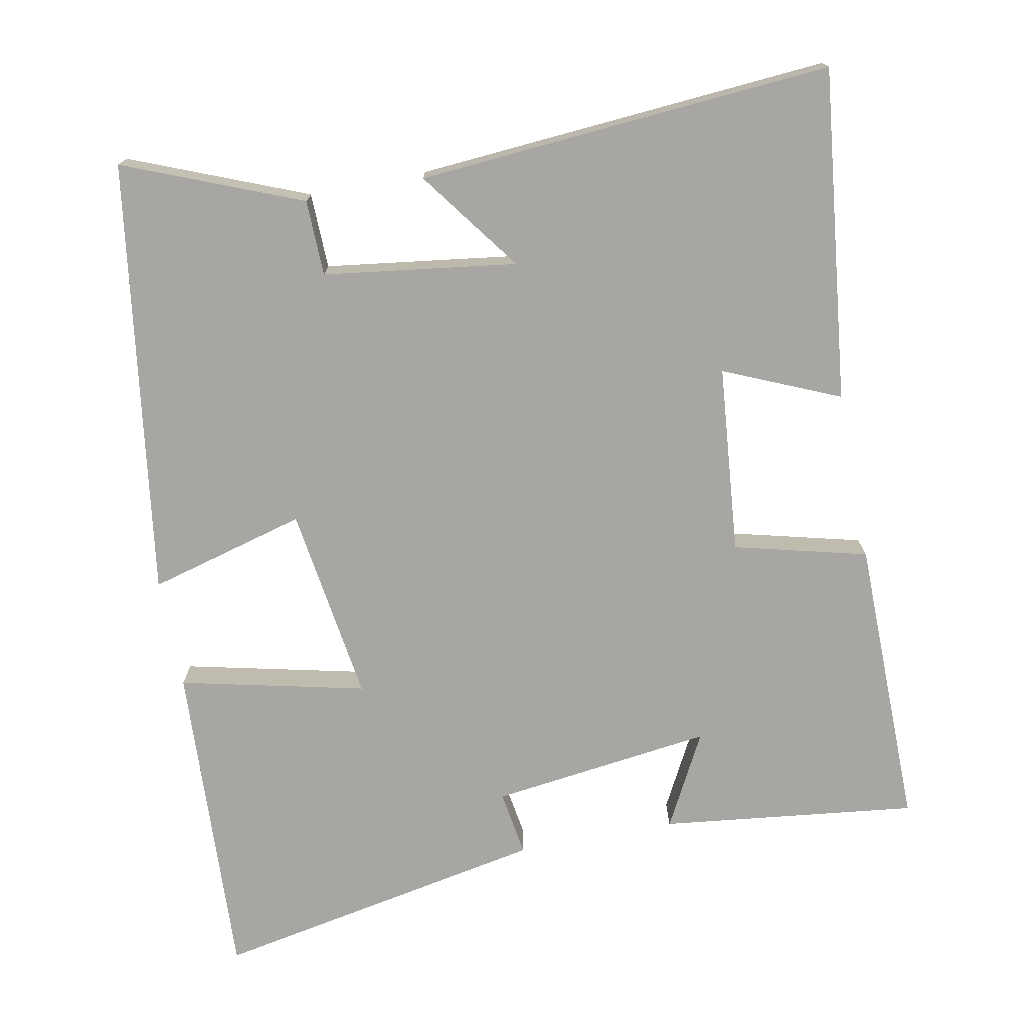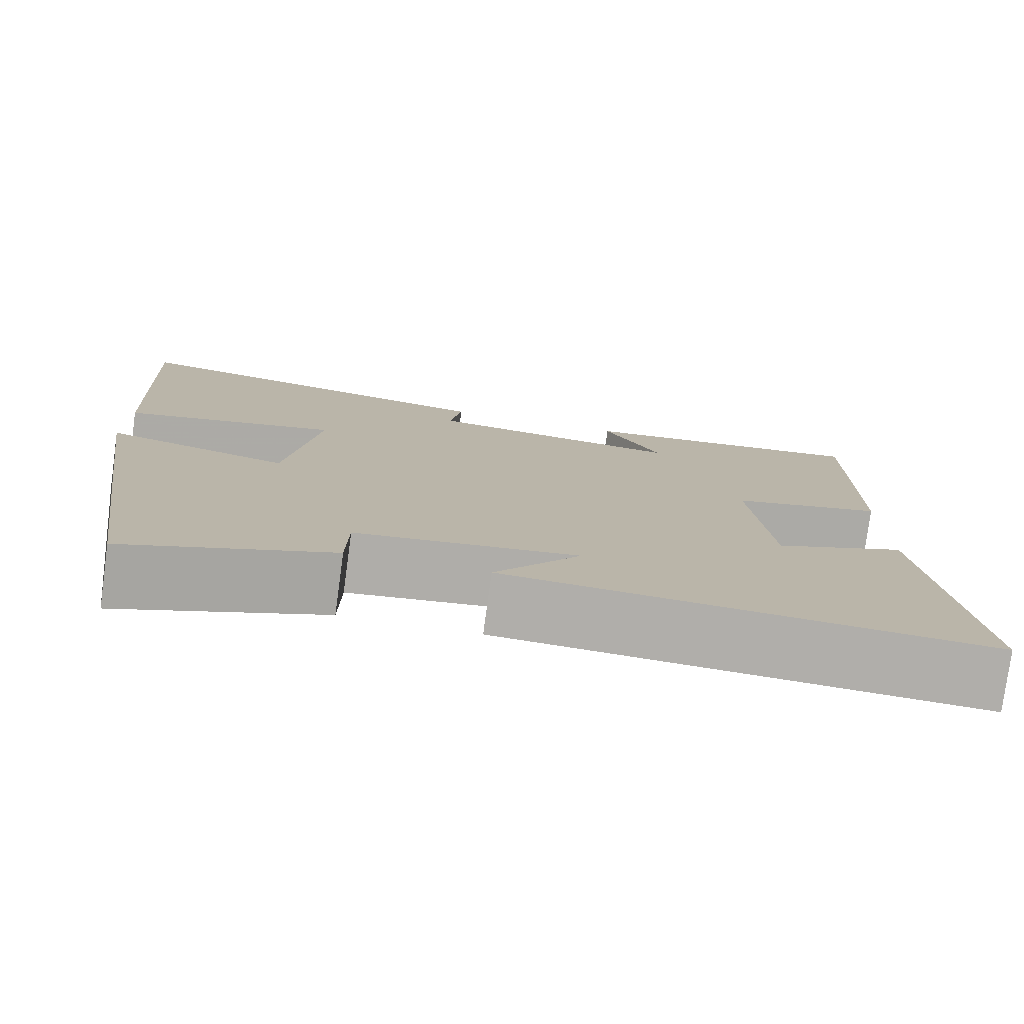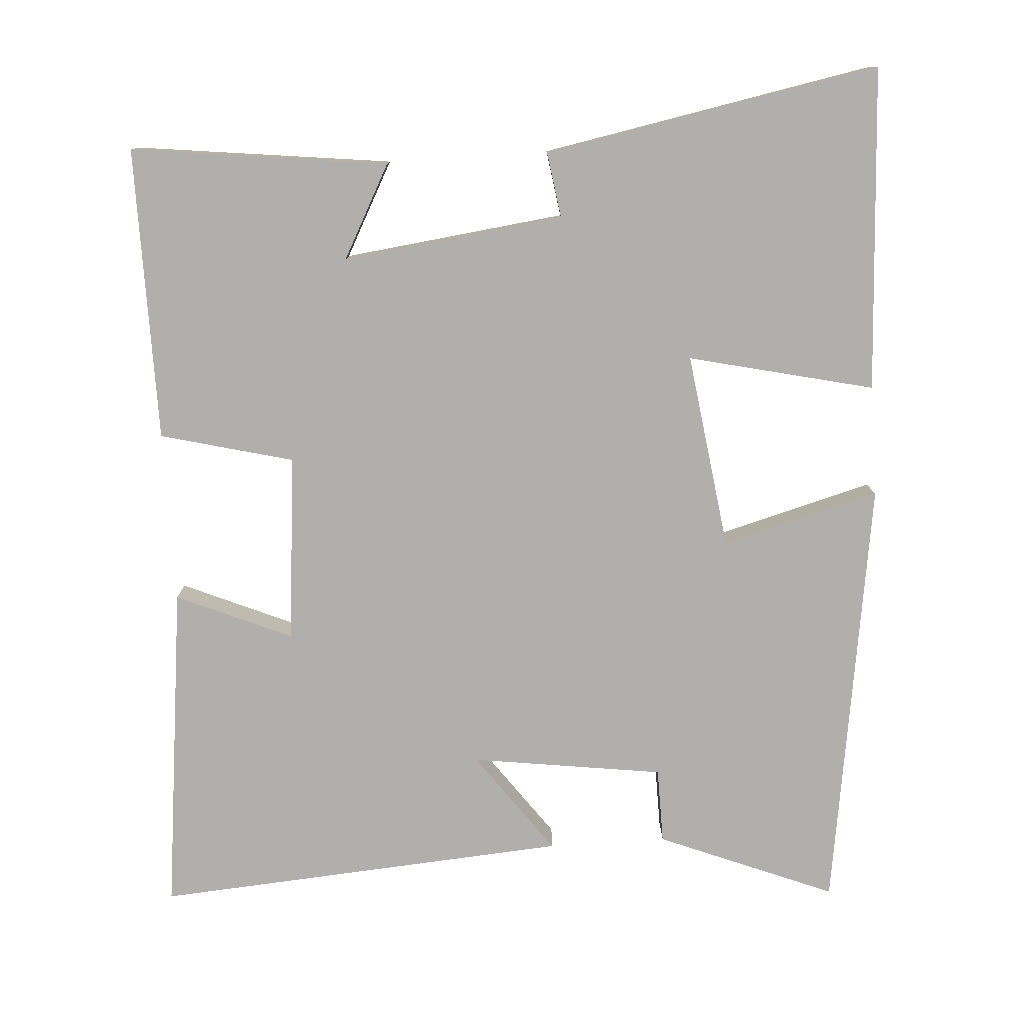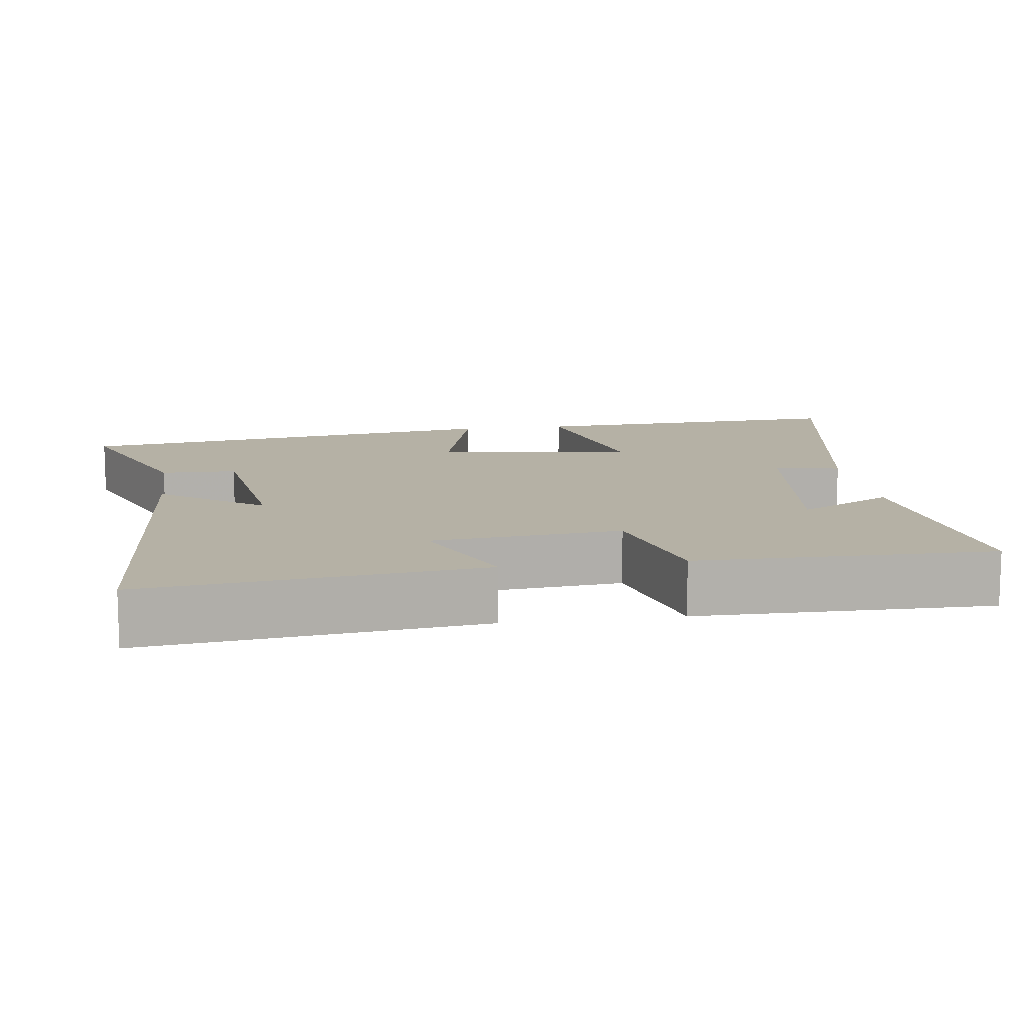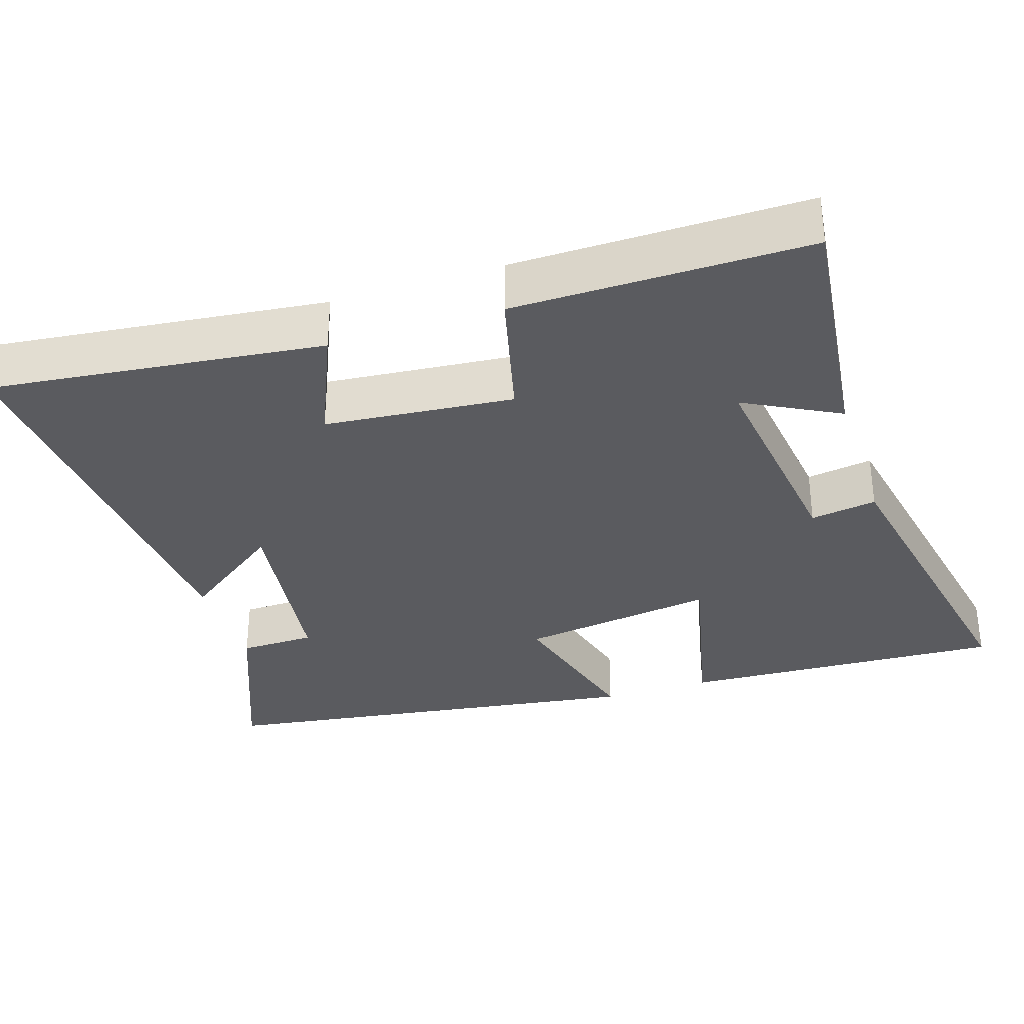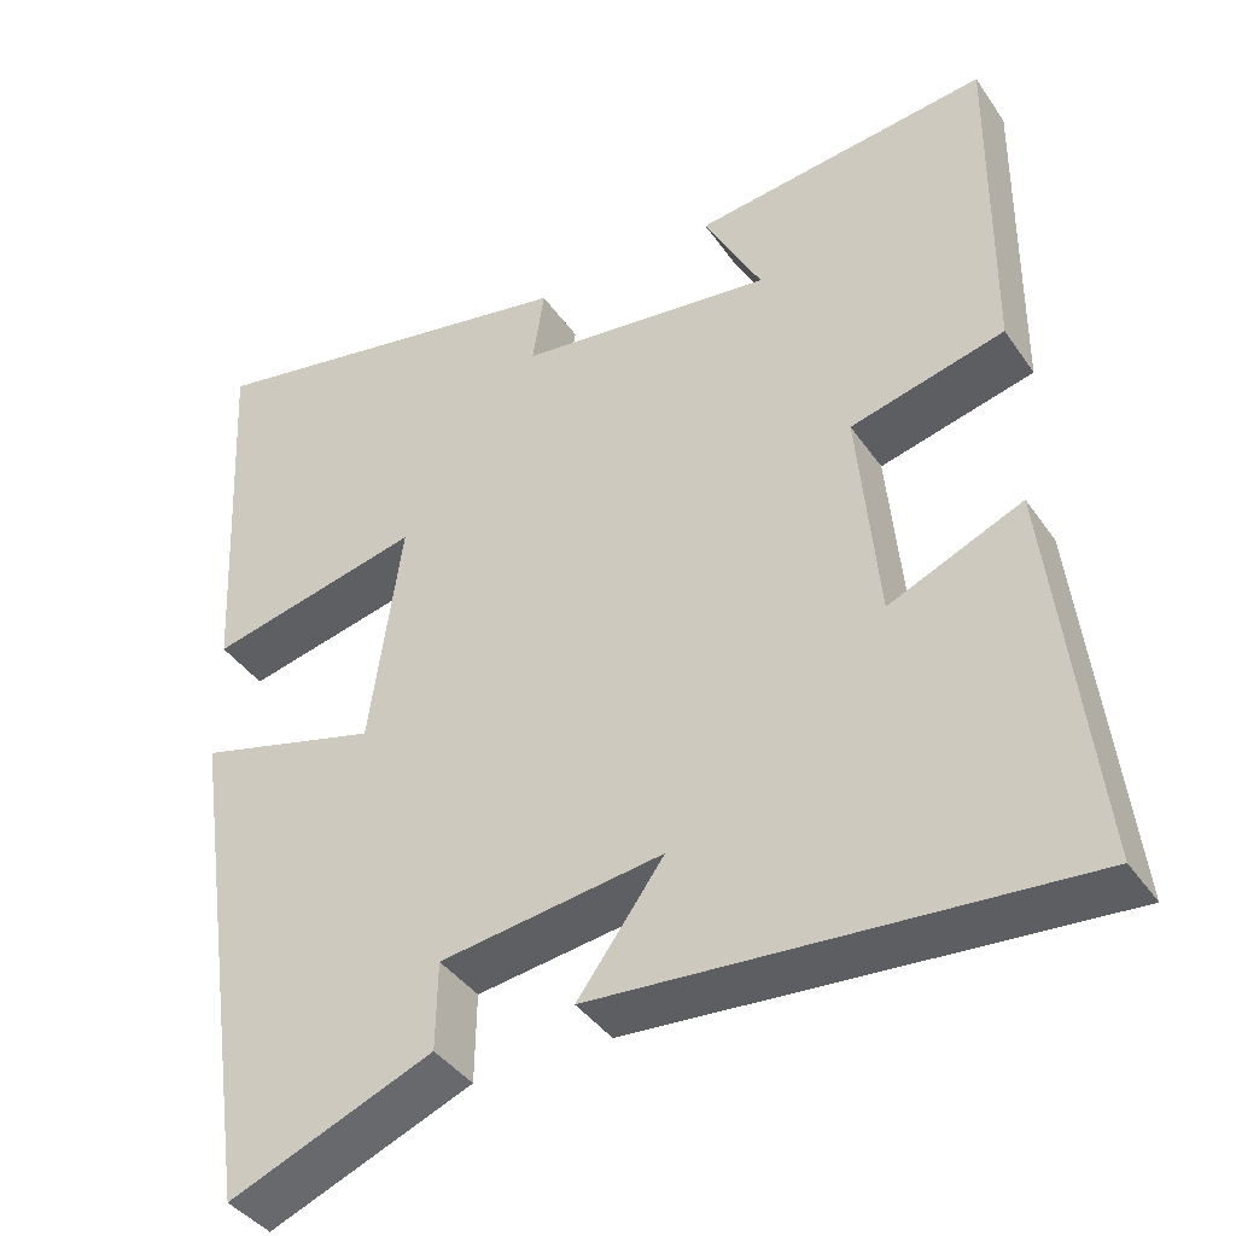
<metadata>
{"format":"obj","ext":"obj","renderer":"f3d","projection":"perspective","resolution":1024,"background":"white","views":[{"elev":-74.2,"azim":-169.0,"up":"+Y"},{"elev":-78.0,"azim":172.3,"up":"+Z"},{"elev":-78.3,"azim":3.7,"up":"+Y"},{"elev":11.8,"azim":-98.1,"up":"+Y"},{"elev":-33.3,"azim":-72.0,"up":"+Y"},{"elev":-40.1,"azim":-148.8,"up":"+Z"}]}
</metadata>
<code>
v 0.522 0.07 0.587
v 0.5 0.07 0.147
v 0.248 0.07 0.205
v 0.286 0.07 -0.063
v 0.5 0.07 -0.005
v 0.414 0.07 -0.597
v 0.174 0.07 -0.5
v 0.172 0.07 -0.397
v -0.09 0.07 -0.361
v 0.012 0.07 -0.5
v -0.552 0.07 -0.542
v -0.5 0.07 -0.091
v -0.343 0.07 -0.159
v -0.319 0.07 0.097
v -0.5 0.07 0.143
v -0.503 0.07 0.542
v -0.154 0.07 0.5
v -0.222 0.07 0.372
v 0.08 0.07 0.41
v 0.066 0.07 0.5
v 0.522 0 0.587
v 0.5 0 0.147
v 0.248 0 0.205
v 0.286 0 -0.063
v 0.5 0 -0.005
v 0.414 0 -0.597
v 0.174 0 -0.5
v 0.172 0 -0.397
v -0.09 0 -0.361
v 0.012 0 -0.5
v -0.552 0 -0.542
v -0.5 0 -0.091
v -0.343 0 -0.159
v -0.319 0 0.097
v -0.5 0 0.143
v -0.503 0 0.542
v -0.154 0 0.5
v -0.222 0 0.372
v 0.08 0 0.41
v 0.066 0 0.5
f 19 20 1 2
f 18 19 2 3
f 15 16 17 18
f 14 15 18 3
f 13 14 3 4
f 10 11 12 13
f 9 10 13
f 8 9 13 4
f 6 7 8
f 4 5 6 8
f 22 21 40 39
f 23 22 39 38
f 38 37 36 35
f 23 38 35 34
f 24 23 34 33
f 33 32 31 30
f 33 30 29
f 24 33 29 28
f 28 27 26
f 28 26 25 24
f 1 21 22 2
f 2 22 23 3
f 3 23 24 4
f 4 24 25 5
f 5 25 26 6
f 6 26 27 7
f 7 27 28 8
f 8 28 29 9
f 9 29 30 10
f 10 30 31 11
f 11 31 32 12
f 12 32 33 13
f 13 33 34 14
f 14 34 35 15
f 15 35 36 16
f 16 36 37 17
f 17 37 38 18
f 18 38 39 19
f 19 39 40 20
f 20 40 21 1

</code>
